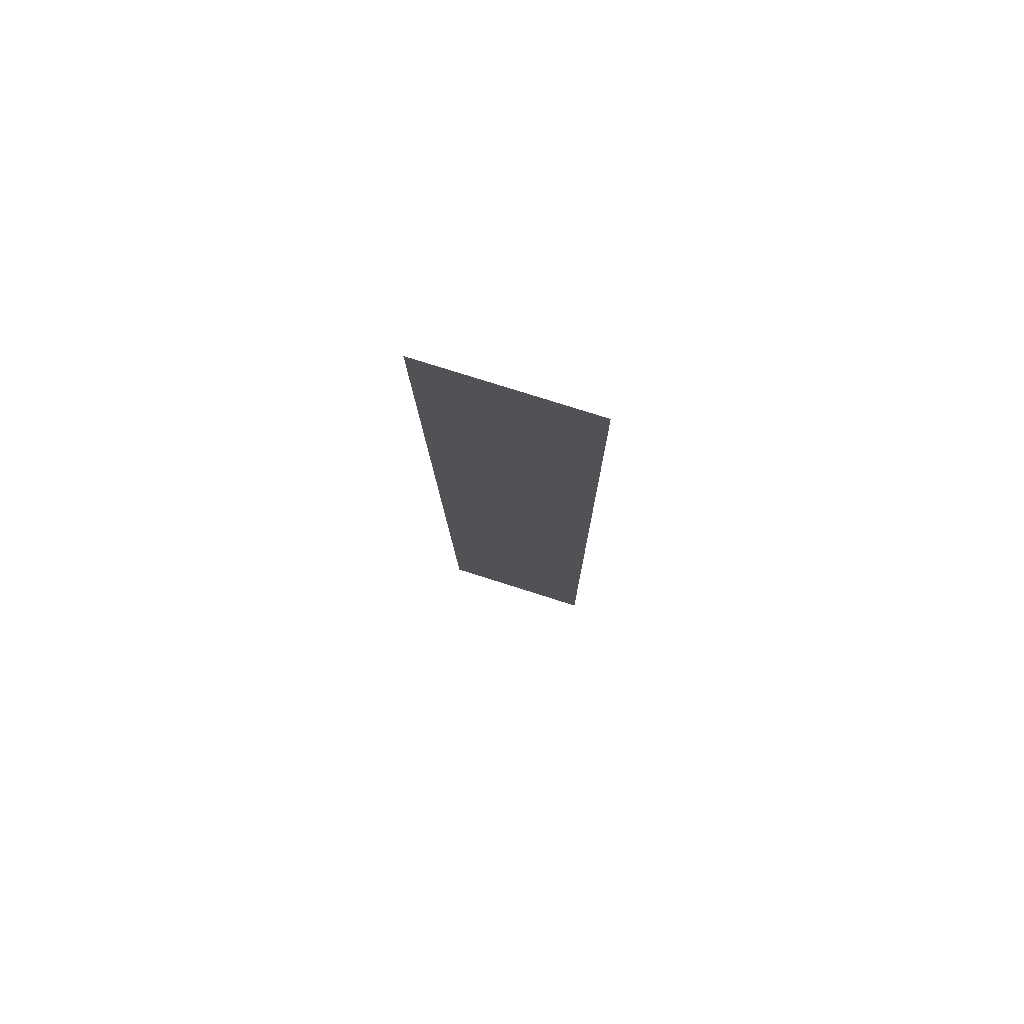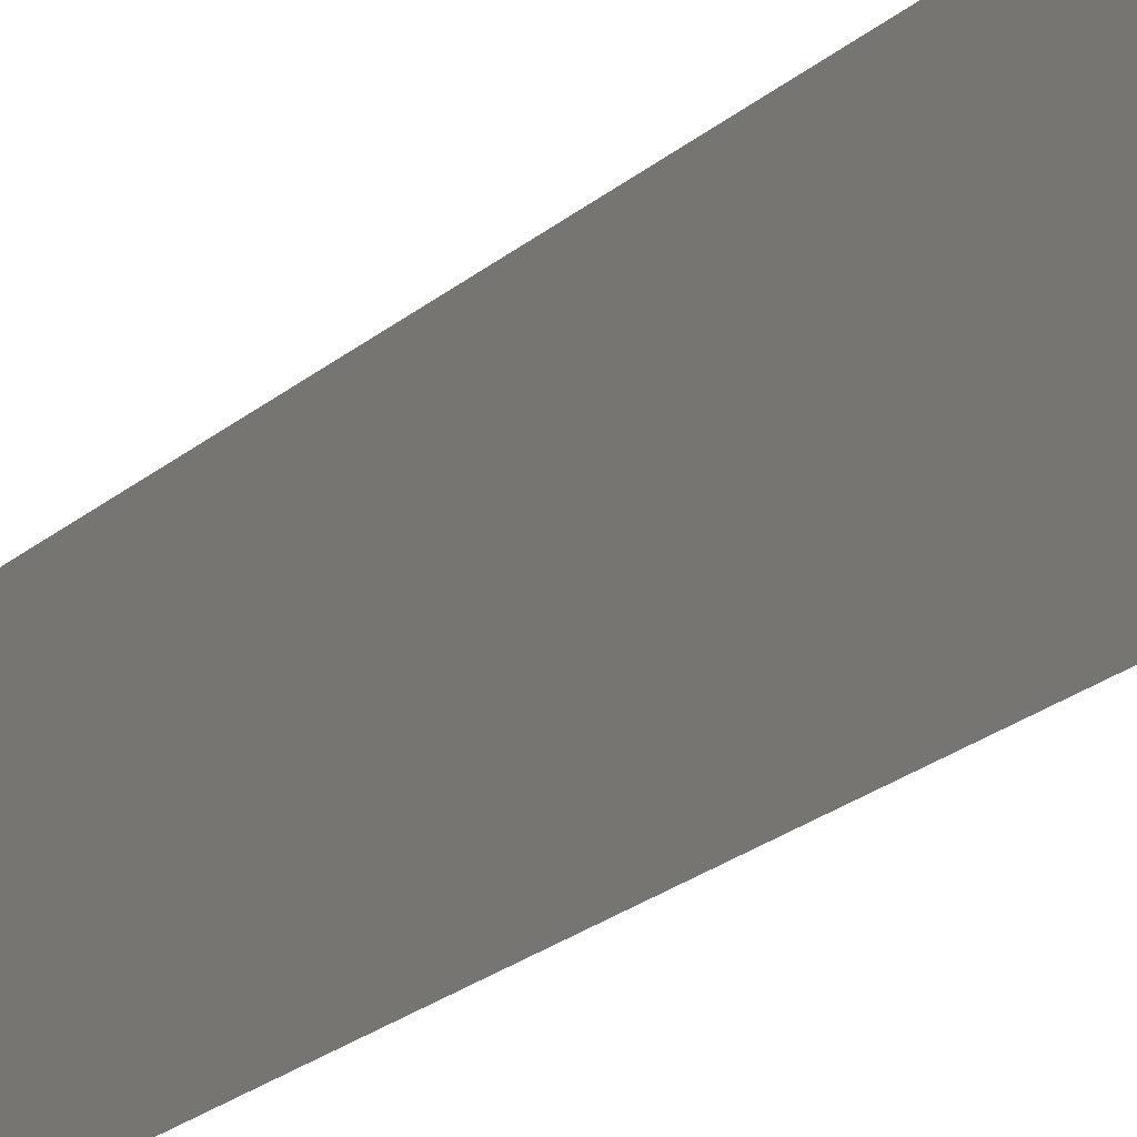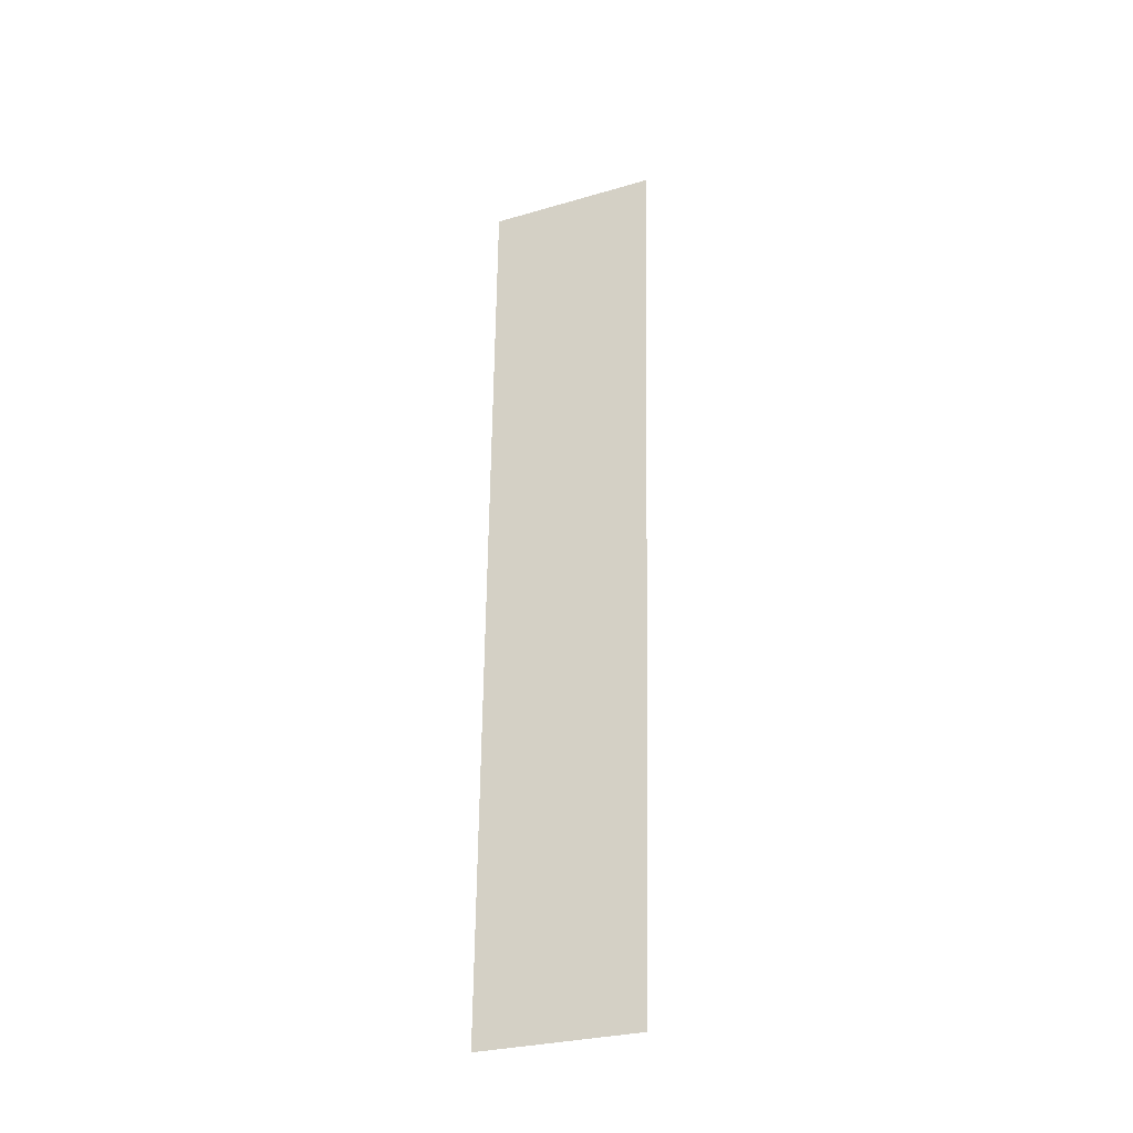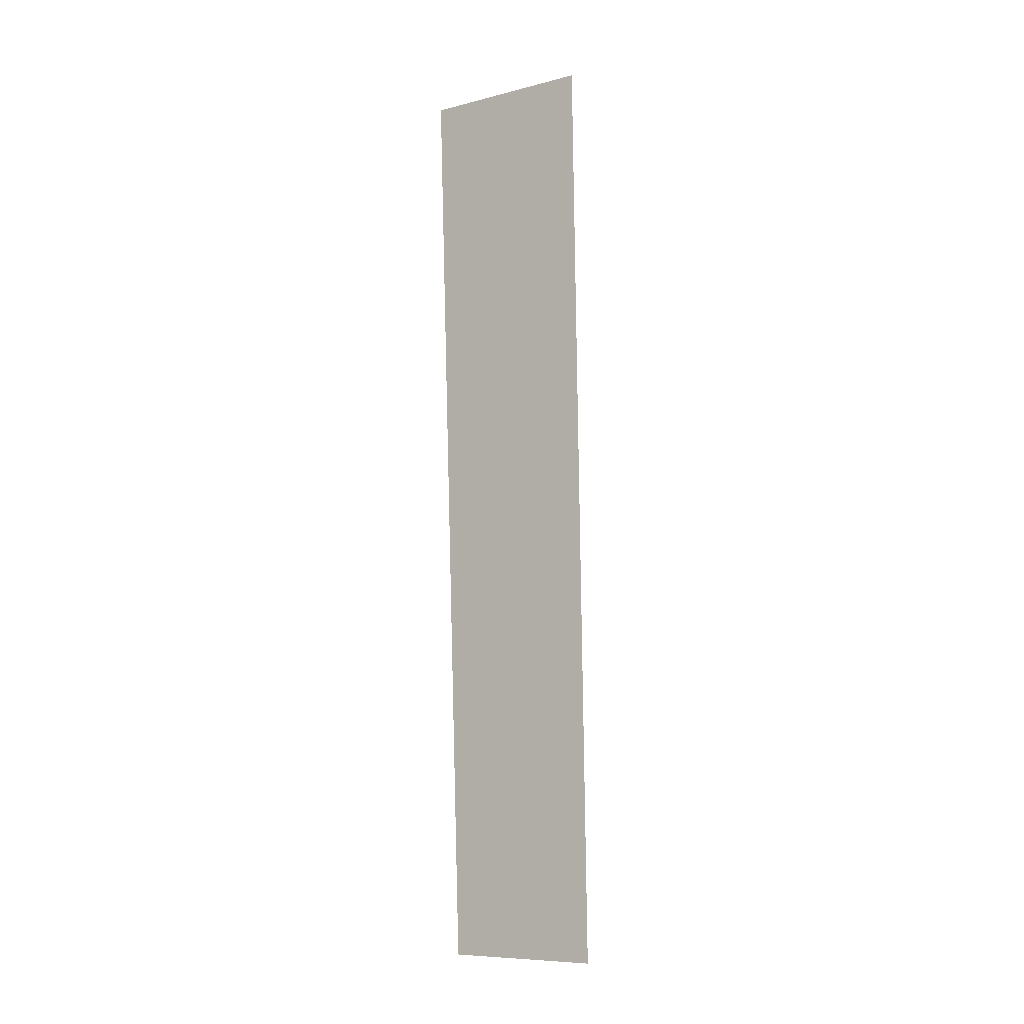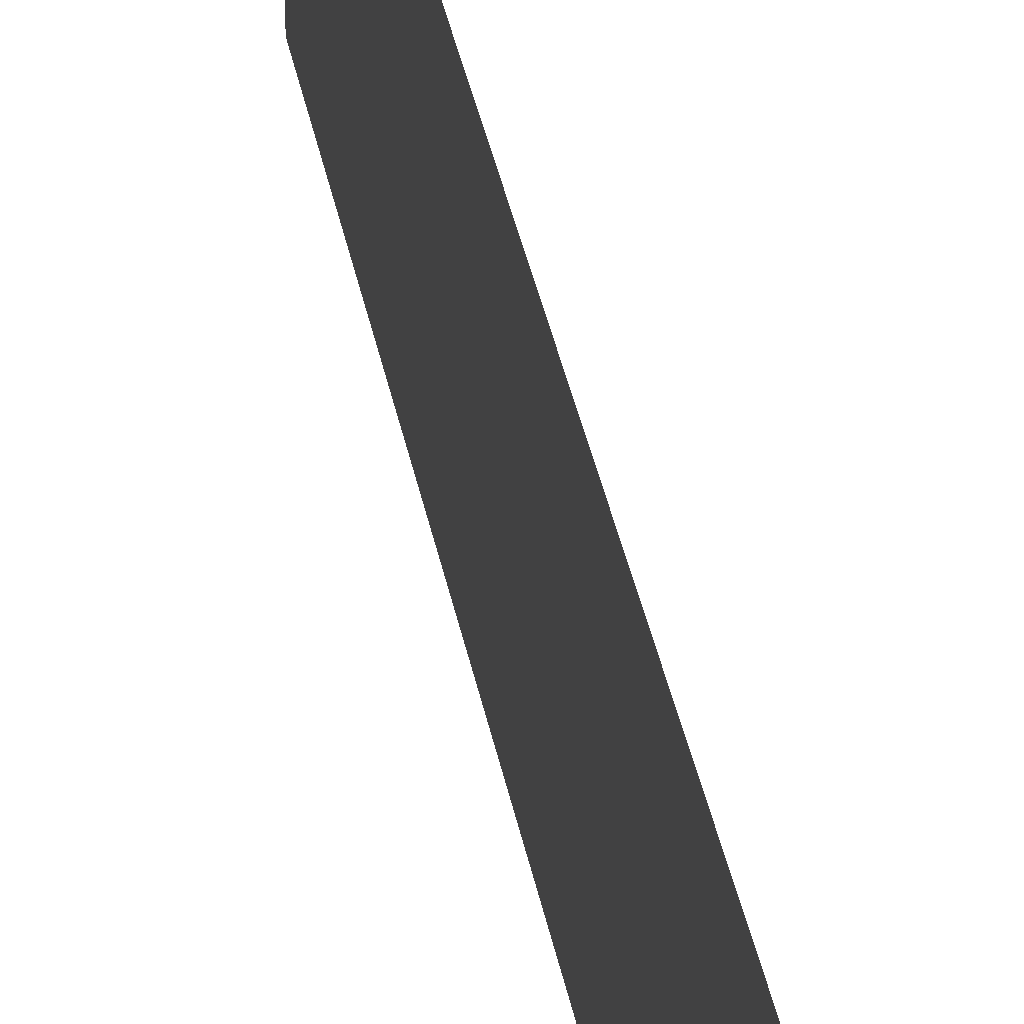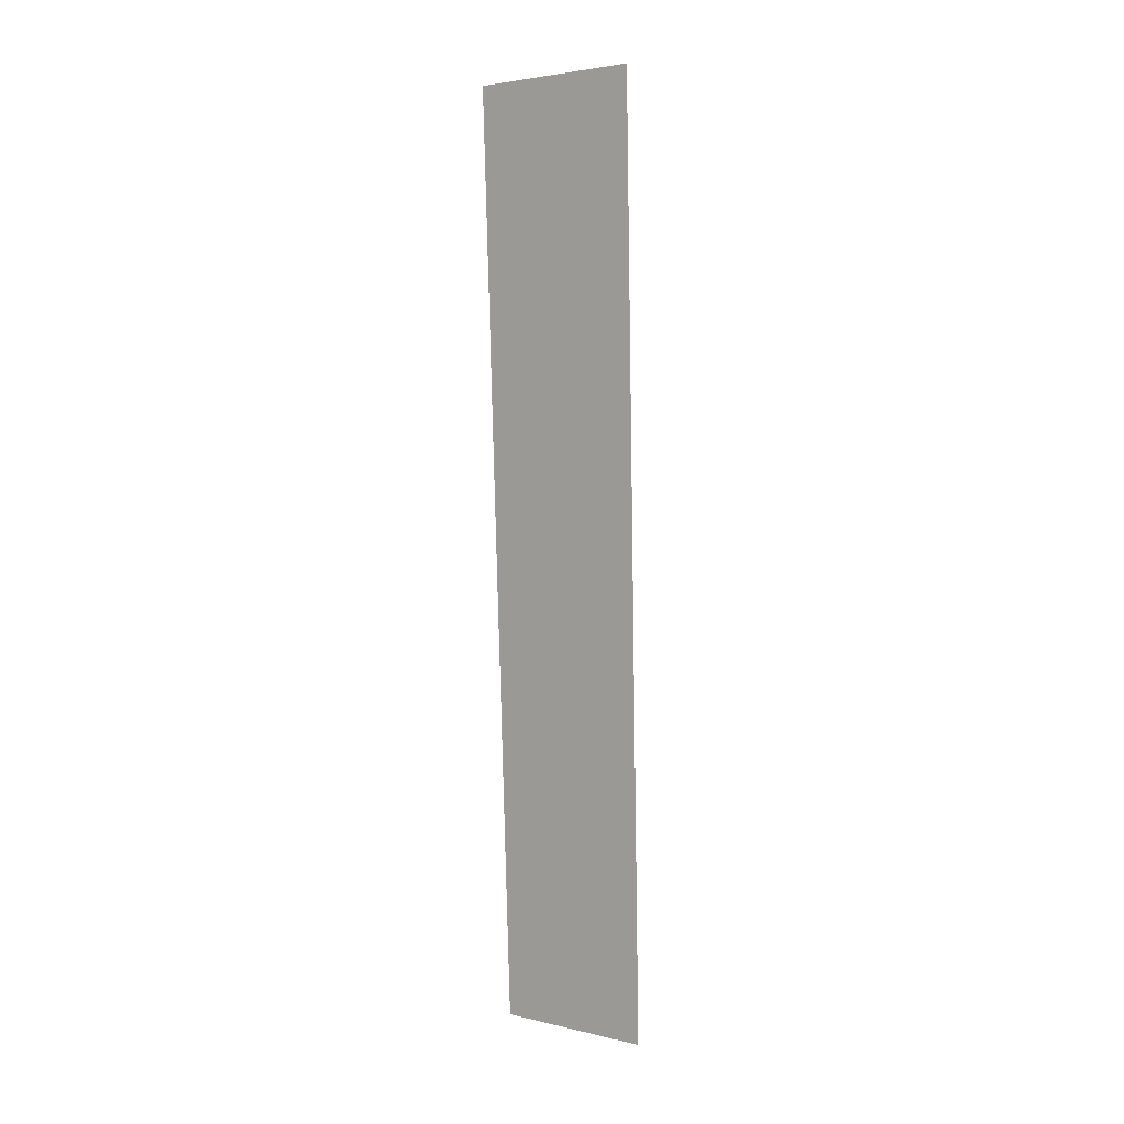
<metadata>
{"format":"obj","ext":"obj","renderer":"f3d","projection":"perspective","resolution":1024,"background":"white","views":[{"elev":75.9,"azim":-72.3,"up":"+Z"},{"elev":-16.3,"azim":151.4,"up":"+Y"},{"elev":-29.4,"azim":113.2,"up":"+Z"},{"elev":-8.8,"azim":-55.8,"up":"+Z"},{"elev":29.0,"azim":169.6,"up":"+Y"},{"elev":3.4,"azim":-51.8,"up":"+Z"}]}
</metadata>
<code>
g L_Ray2
v -0.0006898 0.002144 0.02234
v 1.651e-06 0.00193 -1.651e-06
v 1.651e-06 -0.001933 -1.651e-06
v -0.0006898 -0.002052 0.02234
g L_Ray2_0
f 3 2 1
f 4 3 1

</code>
